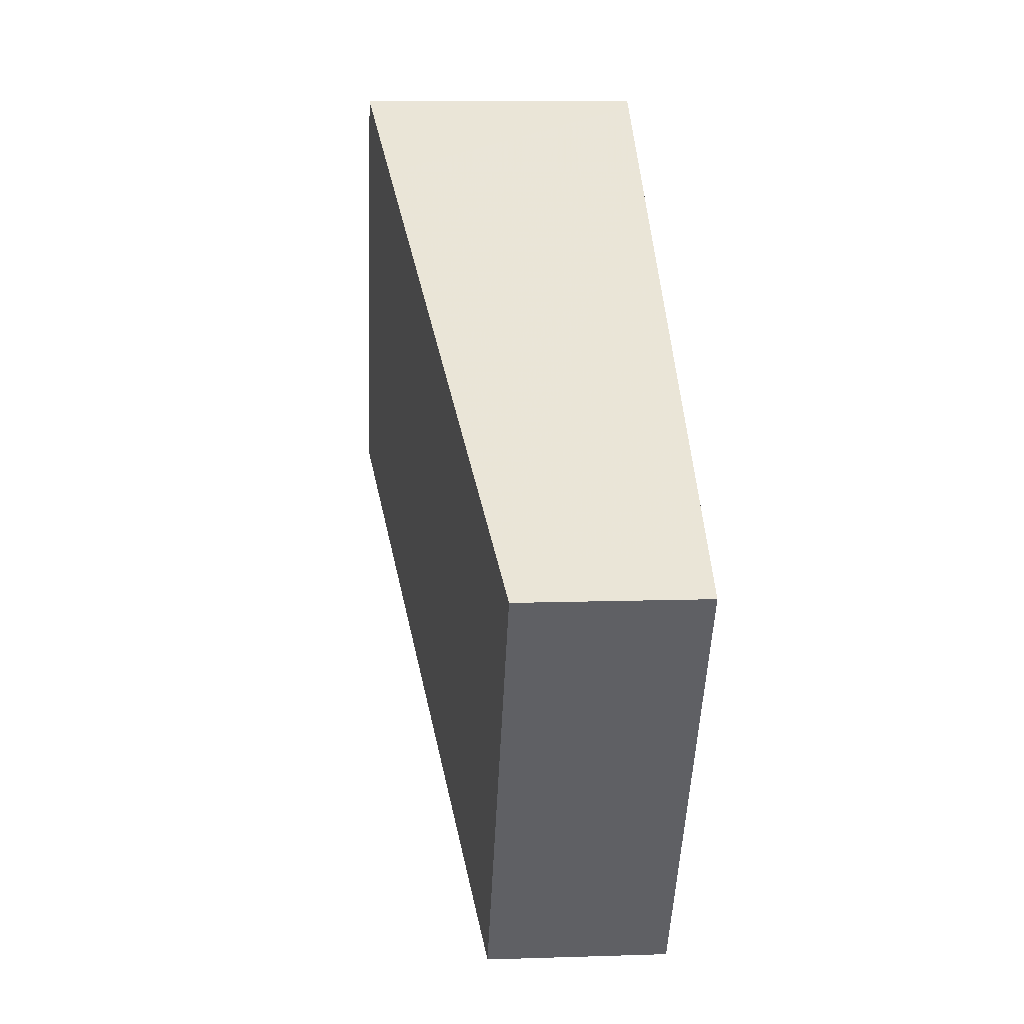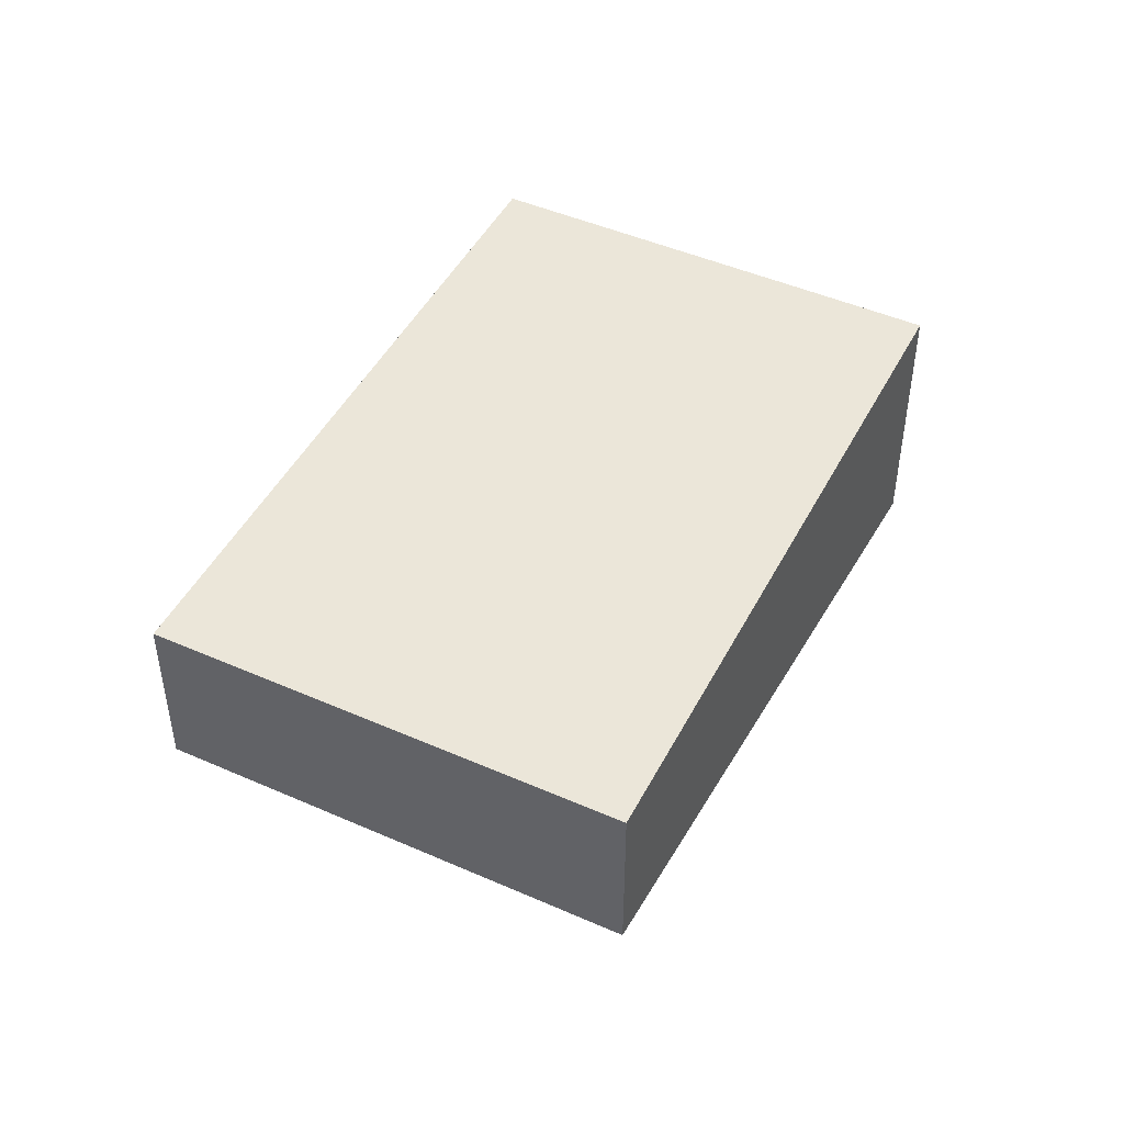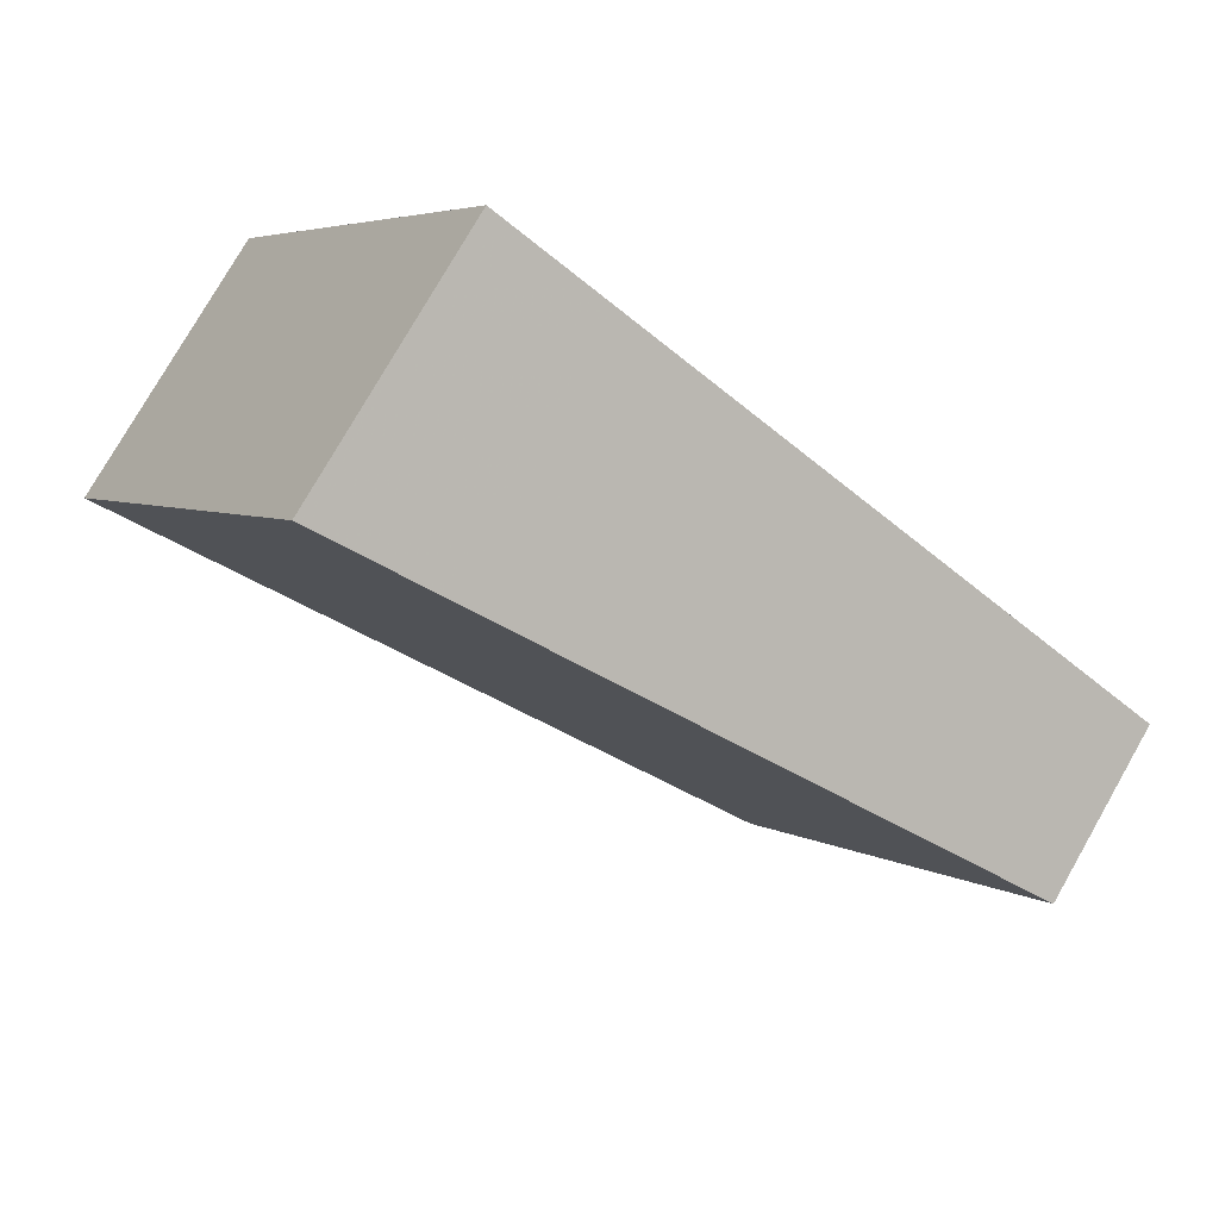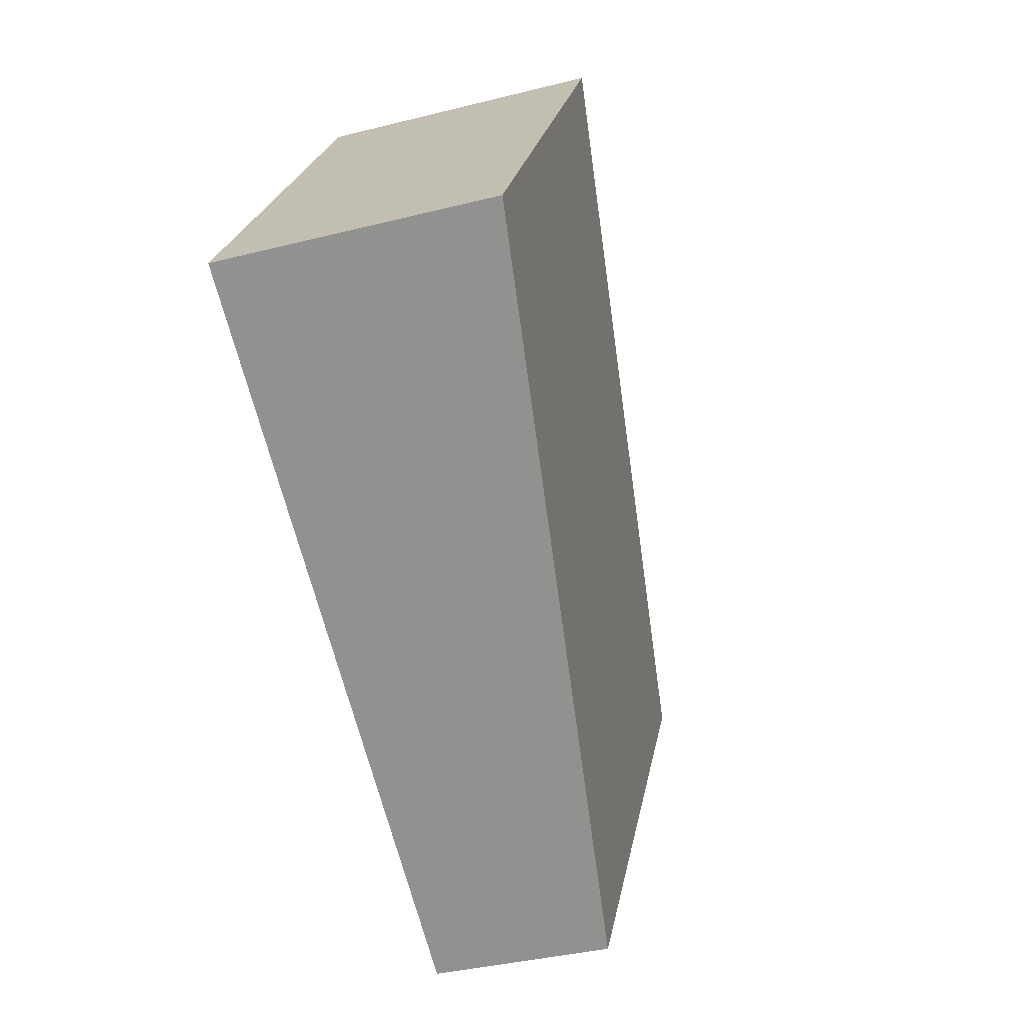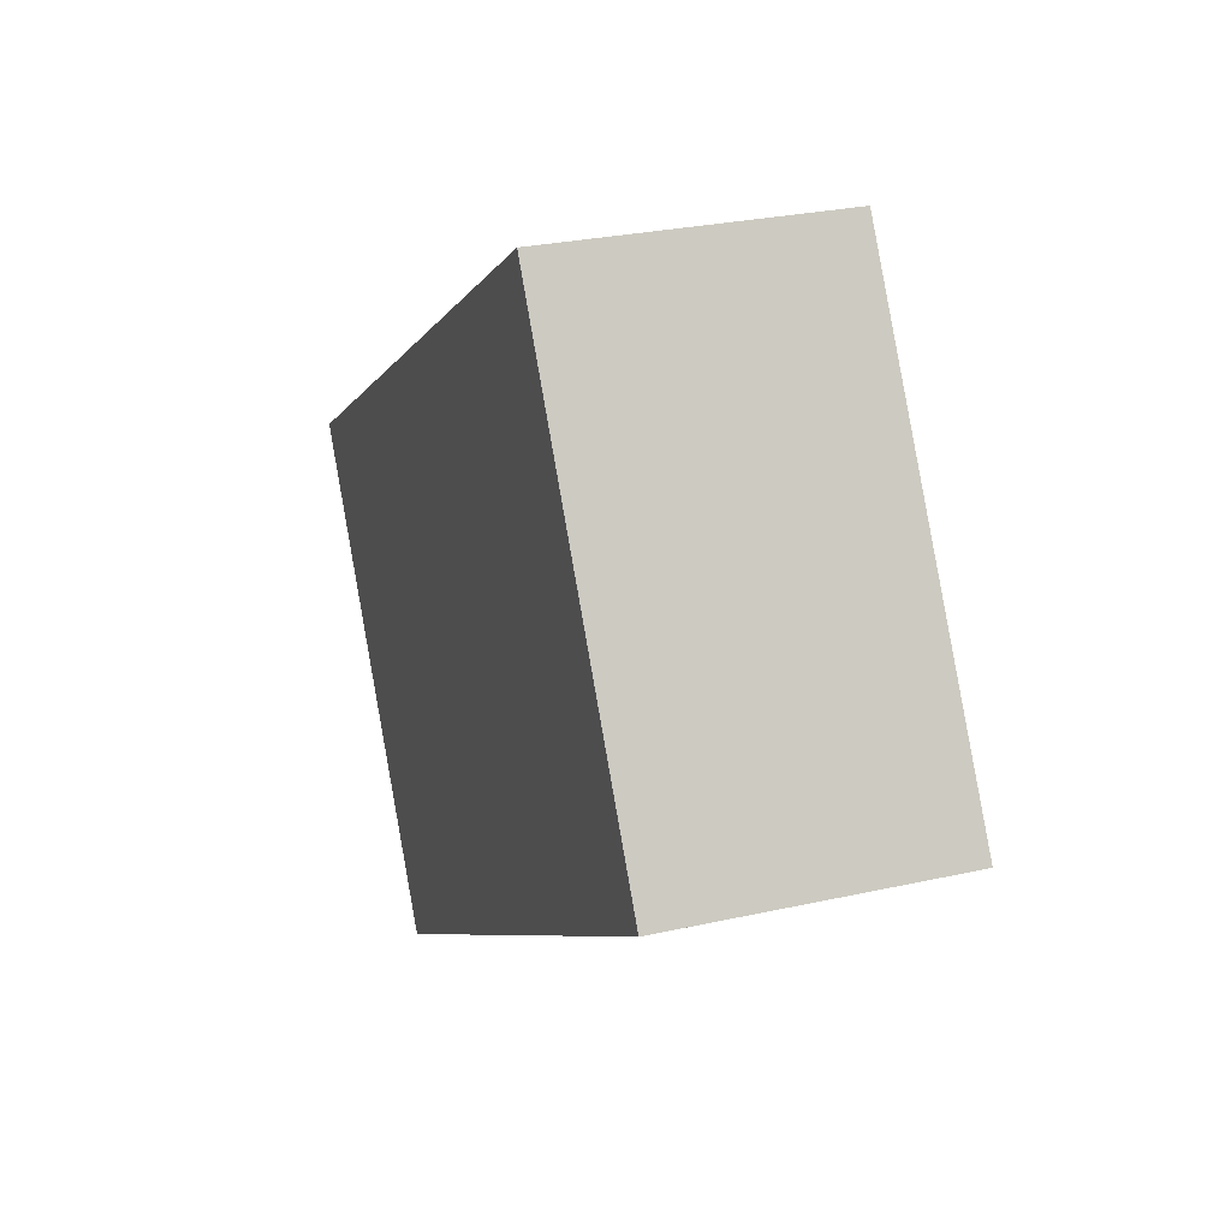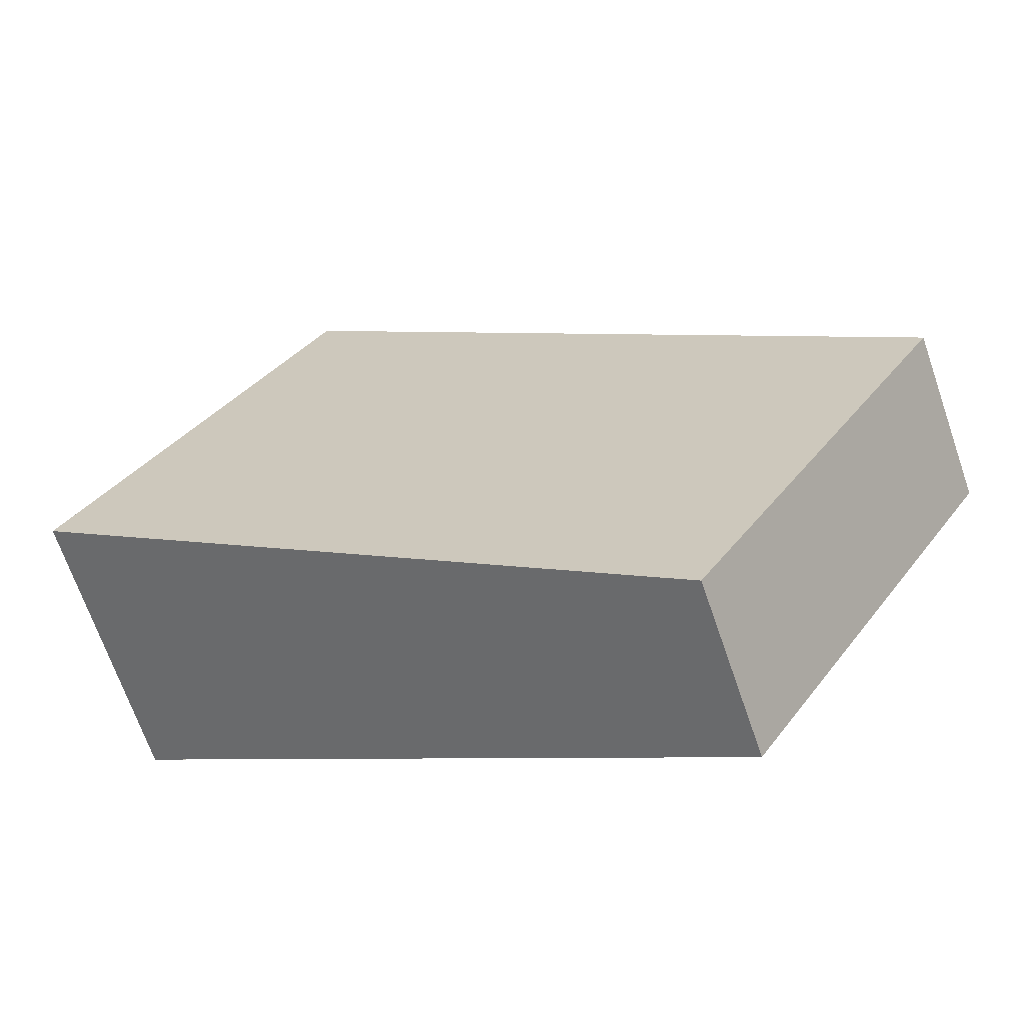
<metadata>
{"format":"obj","ext":"obj","renderer":"f3d","projection":"perspective","resolution":1024,"background":"white","views":[{"elev":11.2,"azim":-94.5,"up":"+Y"},{"elev":46.9,"azim":-31.3,"up":"+Z"},{"elev":77.1,"azim":-150.3,"up":"+Y"},{"elev":-37.0,"azim":108.1,"up":"+Y"},{"elev":27.5,"azim":70.9,"up":"+Y"},{"elev":-68.9,"azim":-160.9,"up":"+Y"}]}
</metadata>
<code>
v -1924 -184.1 -1.1
v -1923 -185.8 -1.103
v -1925 -187.3 -0.7053
v -1927 -185.7 -0.7024
v -1924 -184.4 -1.101
v -1926 -186 -0.703
v -1924 -184.5 -1.094
v -1923 -185.8 -1.096
v -1924 -184.1 -1.093
v -1924 -184.7 -1.031
v -1923 -186 -1.034
v -1924 -184.3 -1.031
v -1923 -185.3 -1.095
v -1924 -185.6 -1.033
v -1926 -186.9 -0.7045
v -1926 -186.8 -0.7306
v -1925 -187.2 -0.7314
v -1926 -185.9 -0.7291
v -1926 -186.9 -0.7051
v -1925 -187.3 -0.7059
v -1926 -186 -0.7037
v -1925 -187.2 -0.7313
v -1925 -187.3 -0.7059
v -1926 -187.3 -0.7052
v -1923 -185.3 -1.102
v -1926 -185.6 -0.7285
v -1927 -185.7 -0.7031
v -1923 -185.8 -1.096
v -1923 -186 -1.034
v -1923 -185.7 -1.103
v -1924 -184.4 -1.101
v -1924 -184.1 -1.1
v -1924 -184.1 0
v -1924 -184.4 0
v -1923 -185.8 -1.096
v -1923 -185.8 -1.103
v -1923 -185.8 -2.22e-16
v -1923 -185.8 0
v -1926 -187.3 -0.7052
v -1925 -187.3 -0.7053
v -1925 -187.3 0
v -1926 -187.3 0
v -1927 -185.7 -0.7031
v -1927 -185.7 -0.7024
v -1927 -185.7 0
v -1927 -185.7 -1.11e-16
v -1923 -185.3 -1.102
v -1924 -184.4 -1.101
v -1924 -184.4 0
v -1923 -185.3 0
v -1927 -185.7 -0.7024
v -1926 -186 -0.703
v -1926 -186 0
v -1927 -185.7 0
v -1923 -186 -1.034
v -1923 -185.8 -1.096
v -1923 -185.8 0
v -1923 -186 0
v -1924 -184.1 -1.1
v -1924 -184.1 -1.093
v -1924 -184.1 0
v -1924 -184.1 0
v -1925 -187.2 -0.7314
v -1923 -186 -1.034
v -1923 -186 0
v -1925 -187.2 0
v -1924 -184.1 -1.093
v -1924 -184.3 -1.031
v -1924 -184.3 0
v -1924 -184.1 0
v -1926 -186 -0.703
v -1926 -186.9 -0.7045
v -1926 -186.9 0
v -1926 -186 0
v -1925 -187.3 -0.7059
v -1925 -187.2 -0.7314
v -1925 -187.2 0
v -1925 -187.3 0
v -1925 -187.3 -0.7053
v -1925 -187.3 -0.7059
v -1925 -187.3 0
v -1925 -187.3 0
v -1926 -186.9 -0.7045
v -1926 -187.3 -0.7052
v -1926 -187.3 0
v -1926 -186.9 0
v -1923 -185.7 -1.103
v -1923 -185.3 -1.102
v -1923 -185.3 0
v -1923 -185.7 0
v -1924 -184.3 -1.031
v -1926 -185.6 -0.7285
v -1926 -185.6 0
v -1924 -184.3 0
v -1926 -185.6 -0.7285
v -1927 -185.7 -0.7031
v -1927 -185.7 -1.11e-16
v -1926 -185.6 0
v -1923 -185.8 -1.103
v -1923 -185.7 -1.103
v -1923 -185.7 0
v -1923 -185.8 -2.22e-16
v -1924 -184.1 0
v -1923 -185.8 0
v -1925 -187.3 0
v -1927 -185.7 0
f 21 6 4 27
f 19 15 6 21
f 13 7 5 25
f 9 1 5 7
f 14 10 7 13
f 12 9 7 10
f 29 14 13 28
f 24 15 19 23
f 22 16 14 29
f 18 10 14 16
f 23 19 16 22
f 21 18 16 19
f 22 17 20 23
f 23 20 3 24
f 28 13 25 30
f 26 12 10 18
f 27 26 18 21
f 28 8 11 29
f 29 11 17 22
f 30 2 8 28
f 32 33 34 31
f 36 37 38 35
f 40 41 42 39
f 44 45 46 43
f 48 49 50 47
f 52 53 54 51
f 56 57 58 55
f 60 61 62 59
f 64 65 66 63
f 68 69 70 67
f 72 73 74 71
f 76 77 78 75
f 80 81 82 79
f 84 85 86 83
f 88 89 90 87
f 92 93 94 91
f 96 97 98 95
f 100 101 102 99
f 104 105 106 103

</code>
